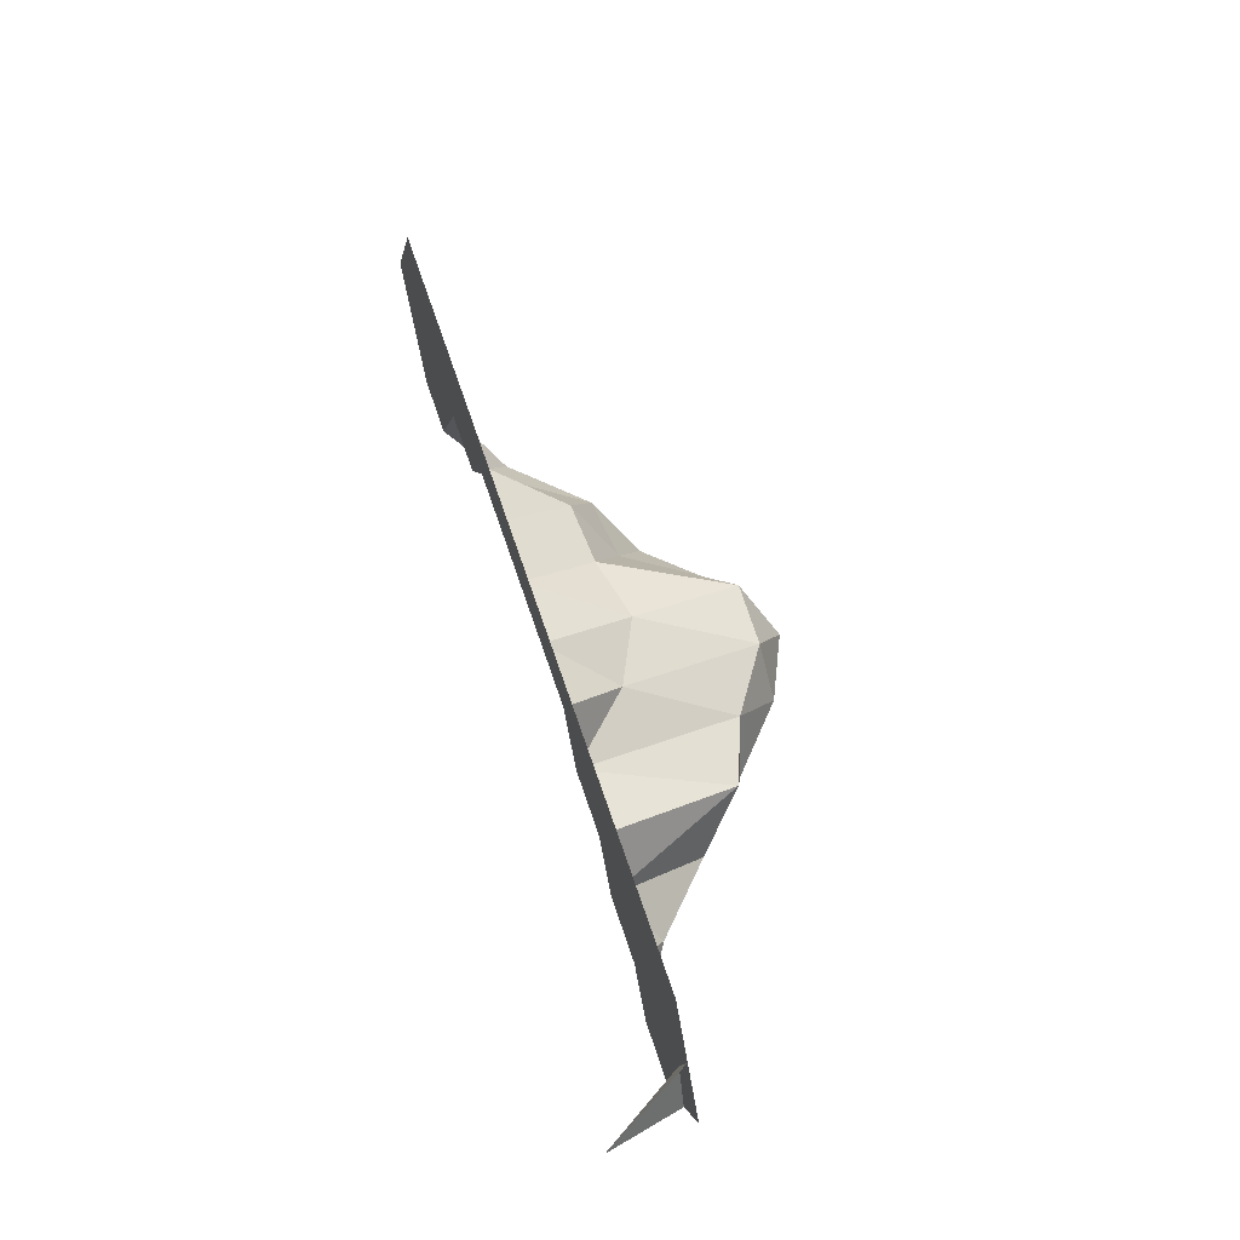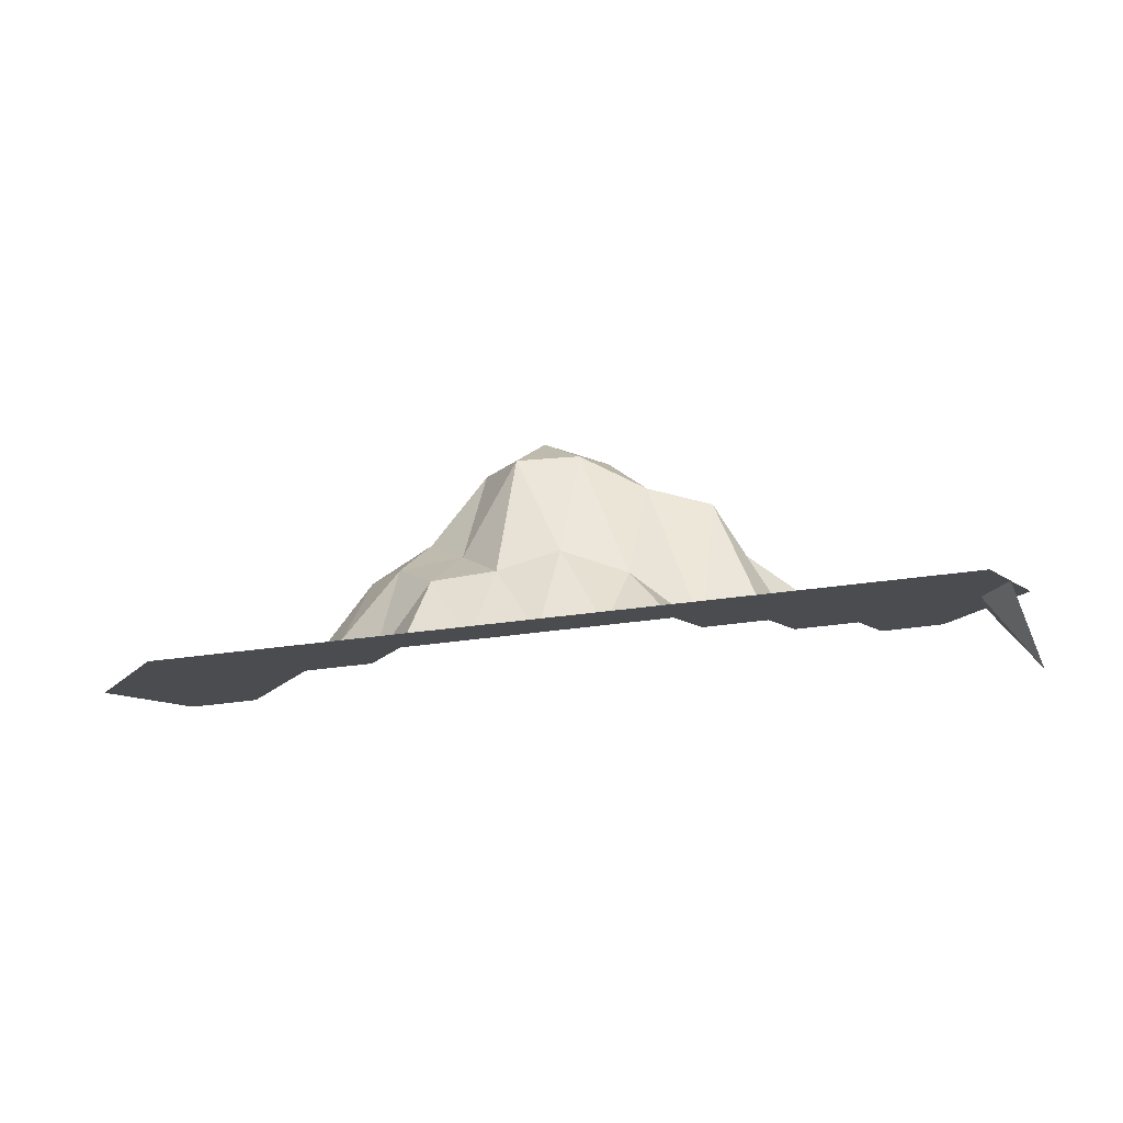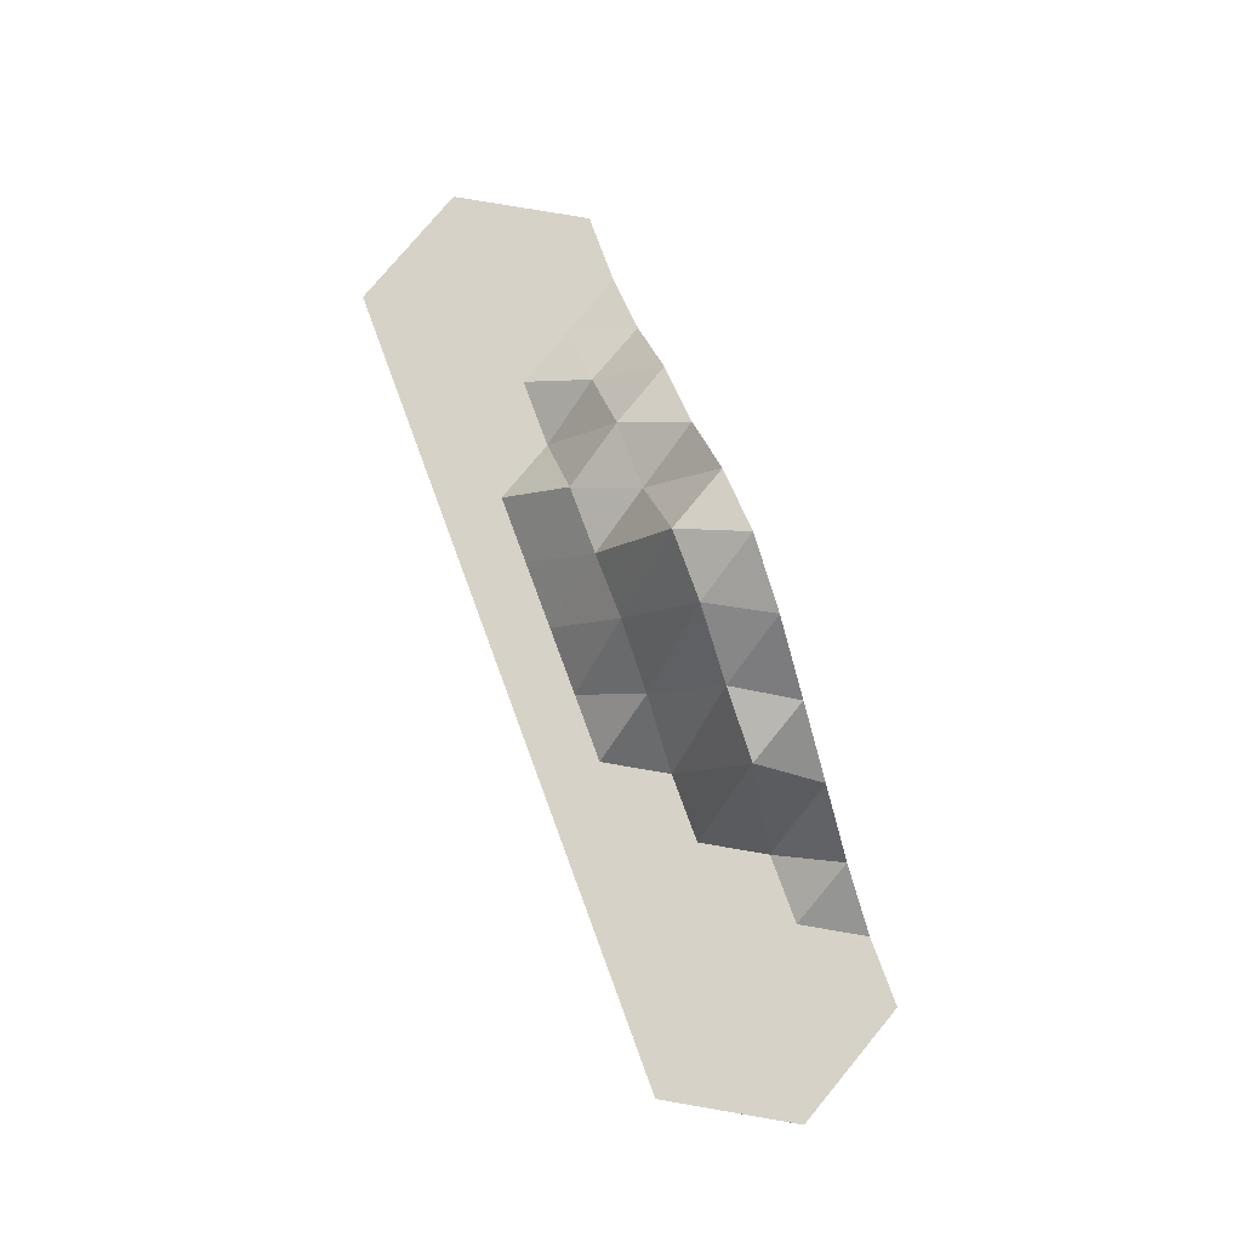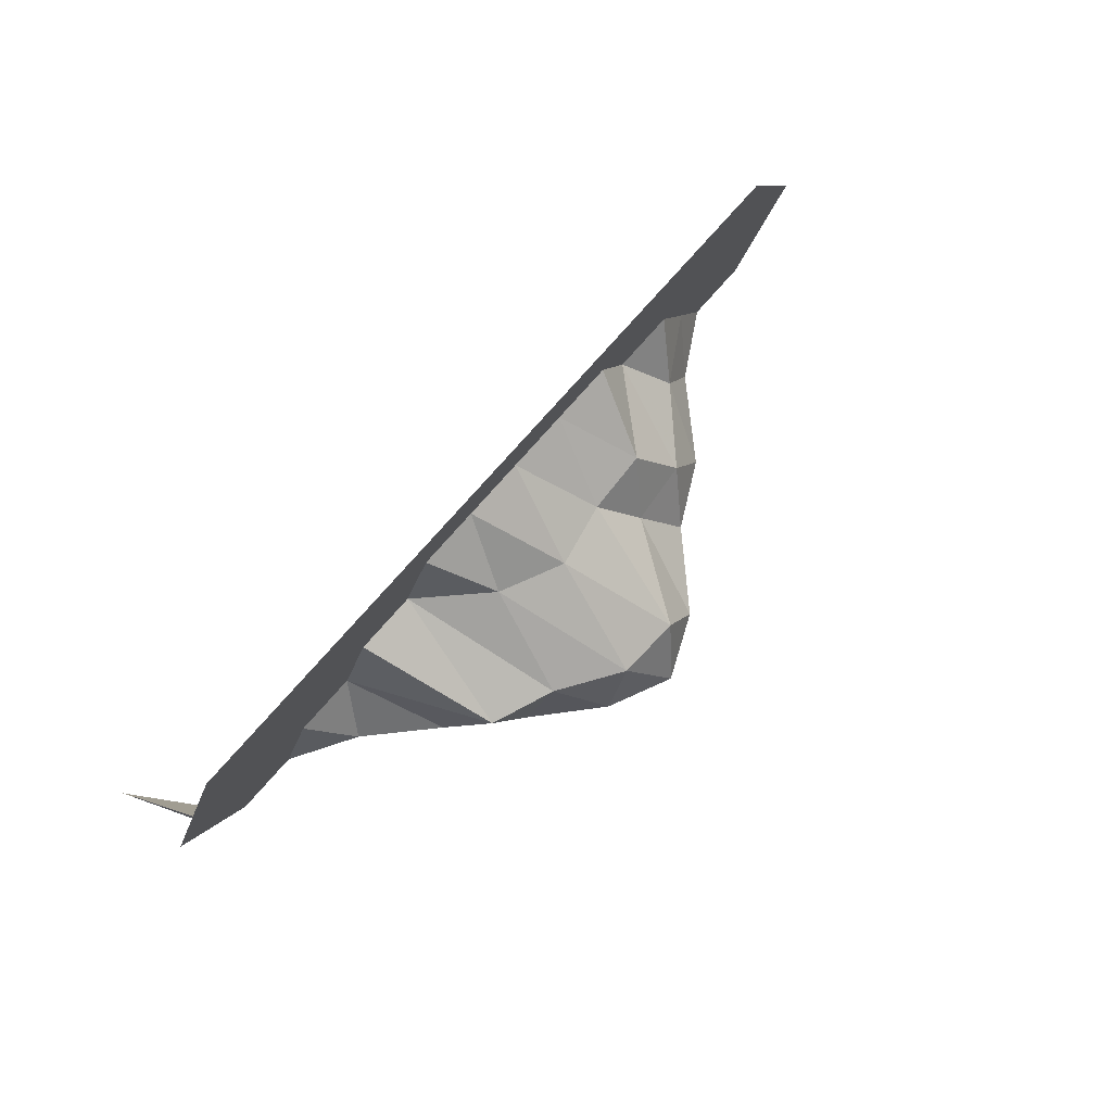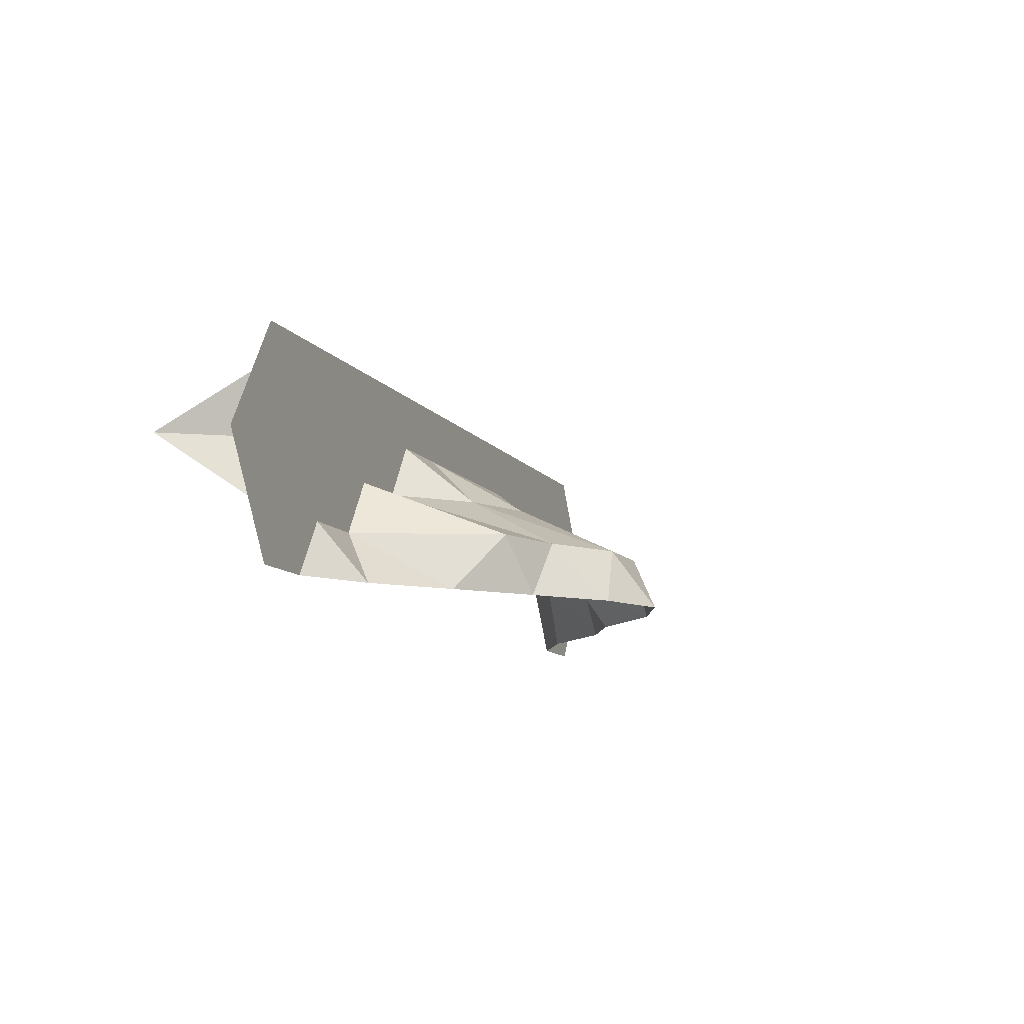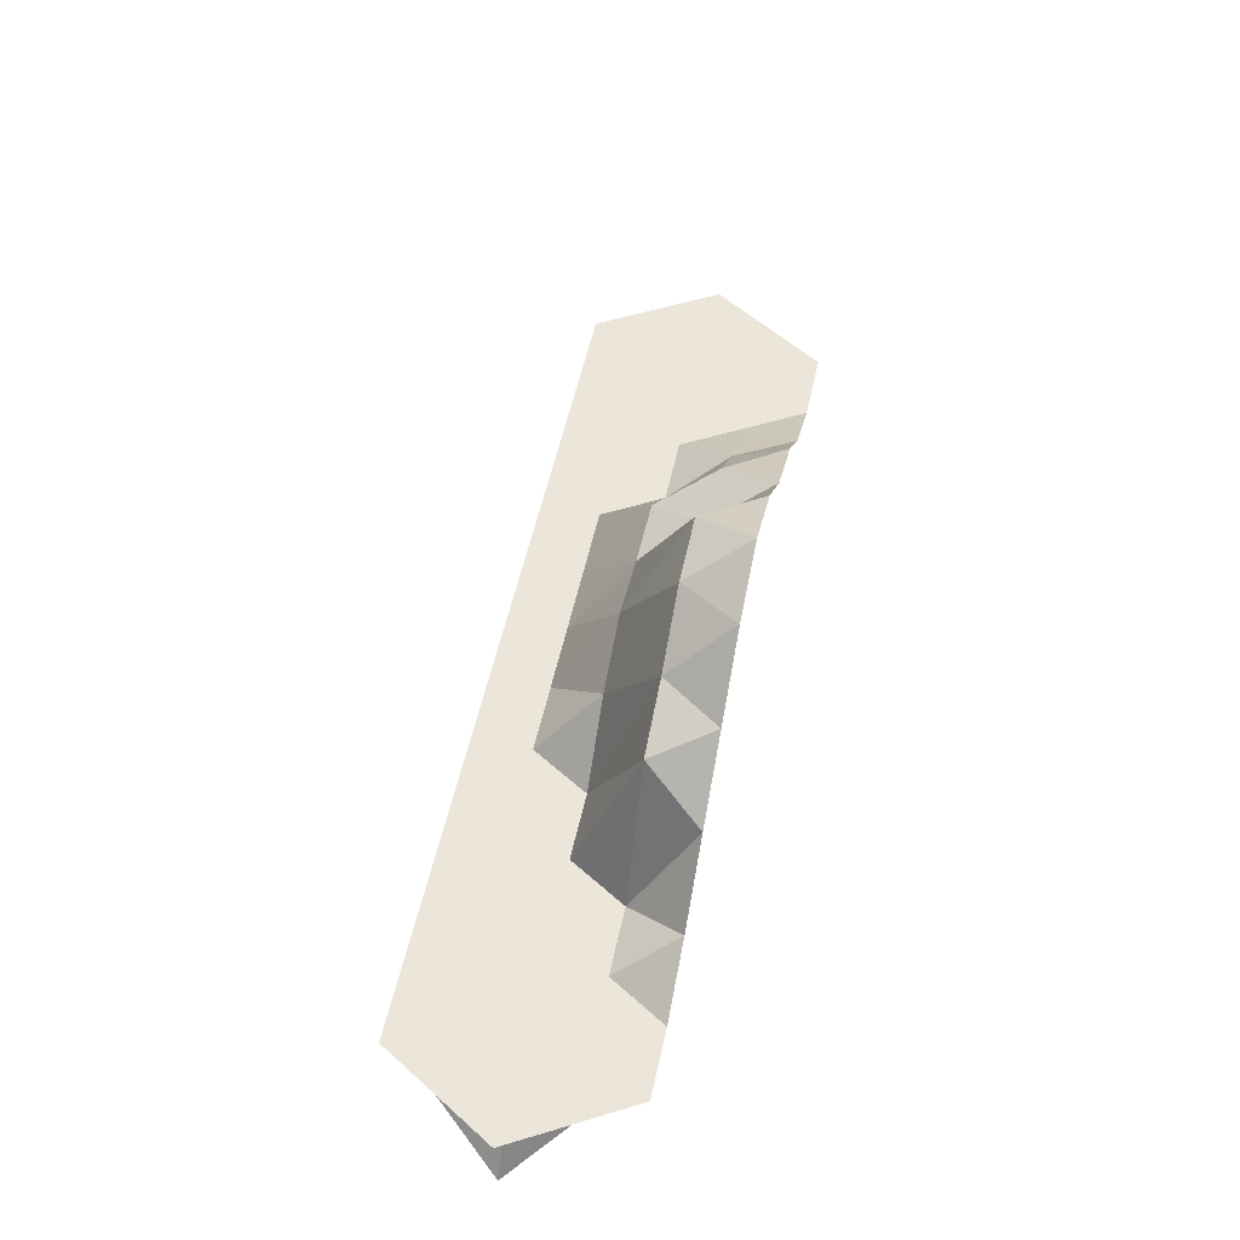
<metadata>
{"format":"obj","ext":"obj","renderer":"f3d","projection":"perspective","resolution":1024,"background":"white","views":[{"elev":60.0,"azim":72.1,"up":"+Z"},{"elev":75.1,"azim":-6.4,"up":"+Z"},{"elev":77.9,"azim":69.7,"up":"+Y"},{"elev":77.3,"azim":131.4,"up":"+Z"},{"elev":-11.1,"azim":111.6,"up":"+Z"},{"elev":57.1,"azim":102.7,"up":"+Y"}]}
</metadata>
<code>
v  7.813 19.38 -4.511
v  10.42 6.25 -0
v  13.02 17.42 -4.511
v  -7.812 6.25 4.511
v  -10.42 12.32 -0
v  -13.02 6.25 4.511
v  -2.604 22.95 -4.511
v  0.0004 13.7 -0
v  2.604 22.75 -4.511
v  7.813 6.25 4.511
v  2.604 6.25 4.511
v  -2.604 6.25 4.511
v  -13.02 14.68 -4.511
v  -7.812 15.23 -4.511
v  15.63 6.25 -0
v  23.44 6.25 -4.511
v  18.23 6.25 -4.511
v  -23.44 6.25 -4.511
v  -18.23 9.446 -4.511
v  -20.83 6.25 -0
v  5.209 11.3 -0
v  -5.208 12.59 -0
v  -15.62 6.25 -0
v  33.85 6.25 4.511
v  -36.46 6.25 0
v  33.85 6.25 -4.511
v  31.25 6.25 -9.021
v  26.04 6.25 -9.021
v  20.83 9.314 -9.021
v  15.63 14.07 -9.021
v  10.42 18.69 -9.021
v  5.209 23.21 -9.021
v  0.0004 25.57 -9.021
v  -5.208 23.22 -9.021
v  -10.42 17.74 -9.021
v  -15.62 14.99 -9.021
v  -20.83 9.297 -9.021
v  -26.04 6.25 -9.021
v  -31.25 6.25 -9.021
v  -31.25 6.25 9.021
v  -2.604 6.25 9.021
v  31.25 6.25 9.021
v  36.46 -0 0
v  33.85 6.25 -4.511
v  32.5 6.25 0
v  36.46 6.25 0
v  33.85 6.25 4.511
v  32.5 6.25 0
o Cont_Mbg_Grs_Riv_Rgt
g Cont_Mbg_Grs_Riv_Rgt
f 1 2 3
f 4 5 6
f 7 8 9
f 15 2 10
f 11 8 12
f 13 5 14
f 17 30 3
f 20 40 6
f 18 20 19
f 32 9 1
f 41 10 11
f 41 12 4
f 34 14 7
f 36 19 13
f 15 16 17
f 15 48 26
f 48 15 24
f 31 1 3
f 1 21 2
f 3 2 15
f 41 4 6
f 4 22 5
f 6 5 23
f 33 7 9
f 7 22 8
f 9 8 21
f 42 15 10
f 10 2 21
f 41 11 12
f 11 21 8
f 12 8 22
f 35 13 14
f 13 23 5
f 14 5 22
f 17 16 29
f 15 17 3
f 17 29 30
f 3 30 31
f 23 20 6
f 6 40 41
f 37 18 19
f 18 39 20
f 19 20 23
f 31 32 1
f 32 33 9
f 1 9 21
f 41 42 10
f 11 10 21
f 4 12 22
f 33 34 7
f 34 35 14
f 7 14 22
f 35 36 13
f 36 37 19
f 13 19 23
f 37 38 18
f 16 28 29
f 40 20 25
f 25 20 39
f 24 15 42
f 26 48 43
f 43 48 24
f 44 45 46
f 46 45 47
f 15 26 16
f 26 28 16
f 28 26 27
f 18 38 39

</code>
